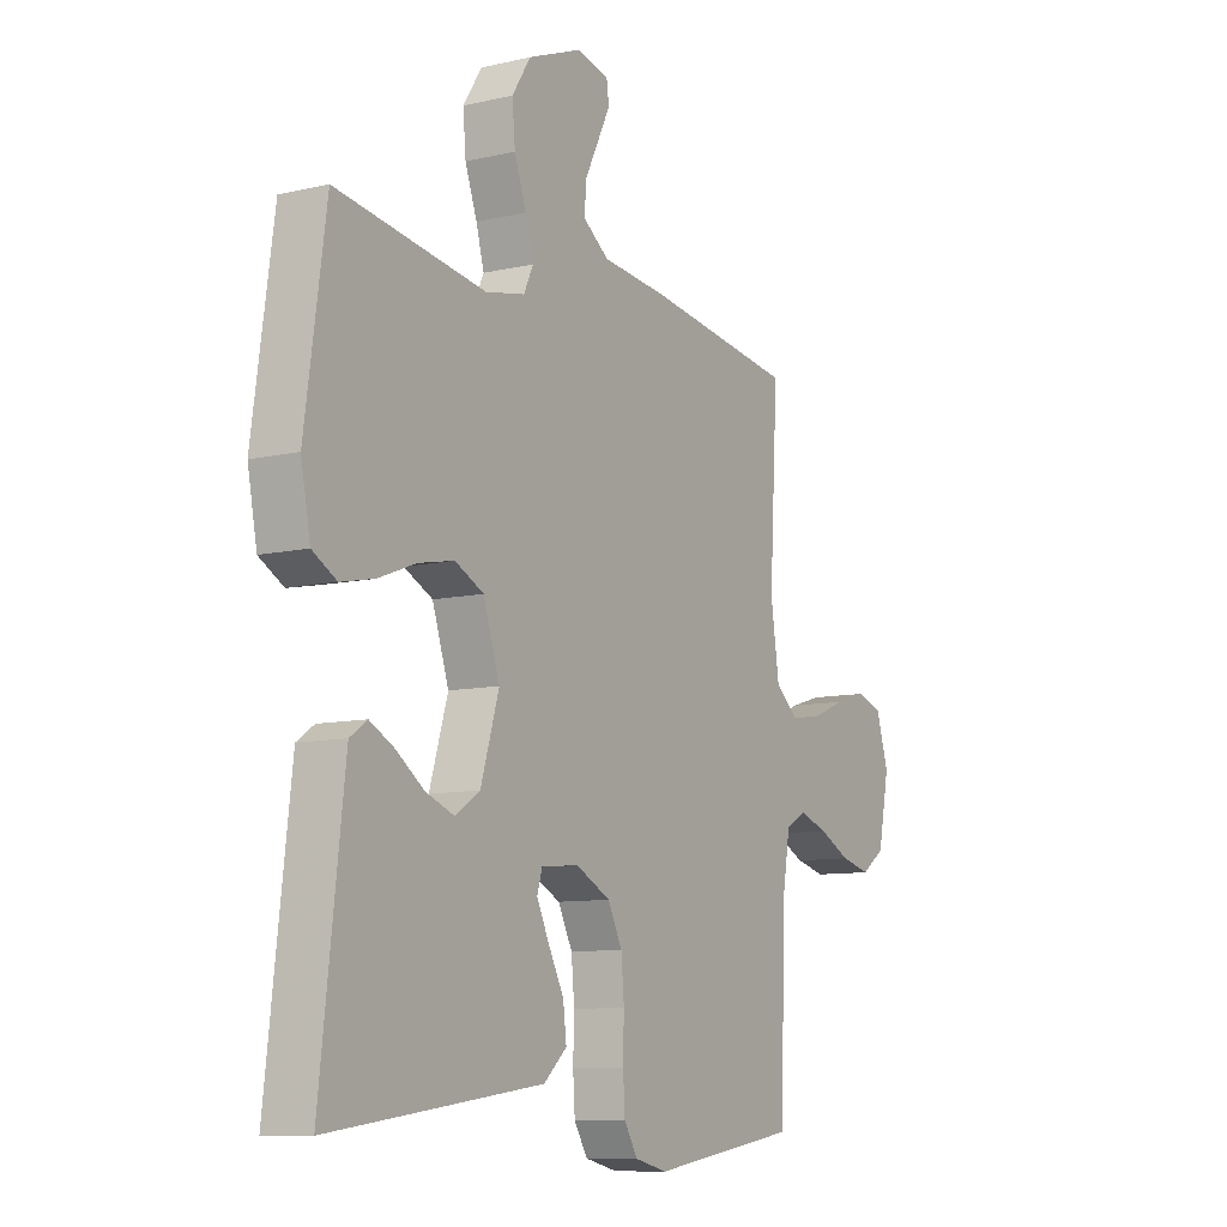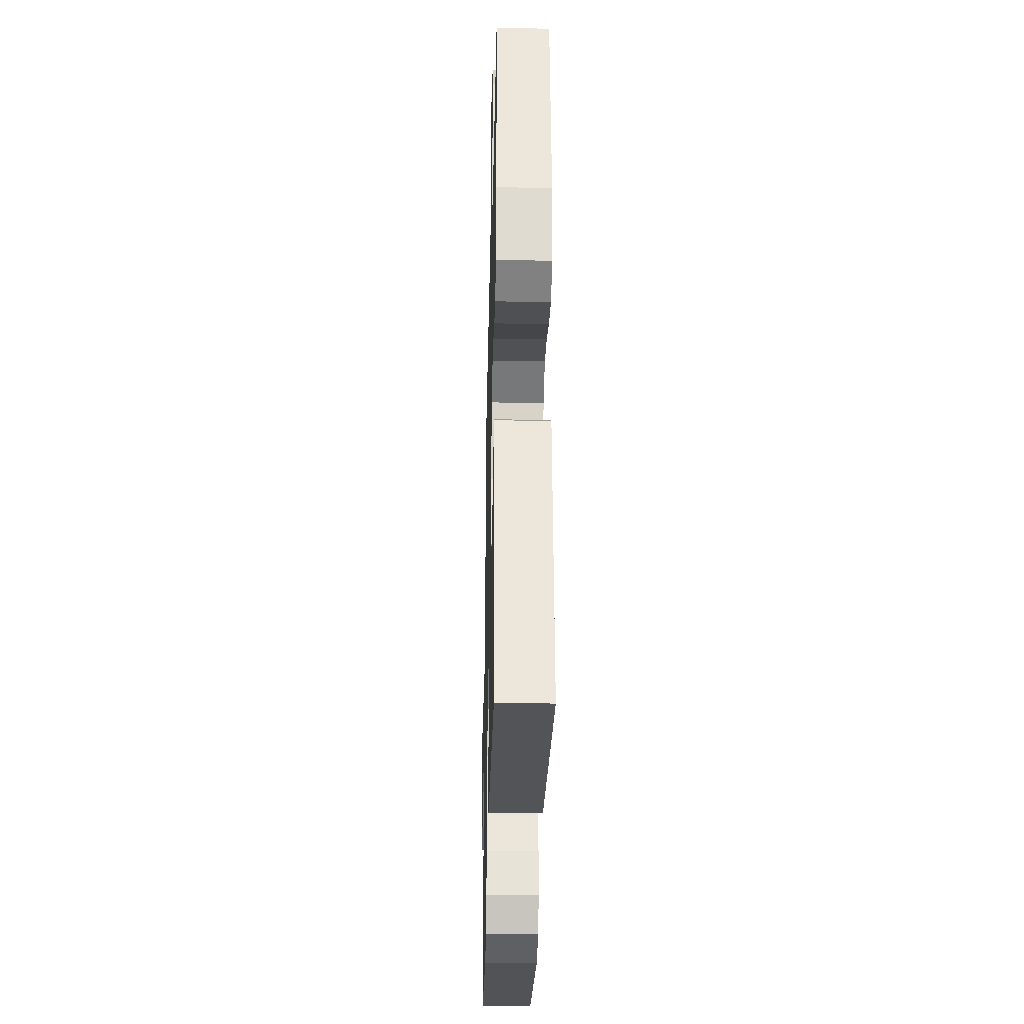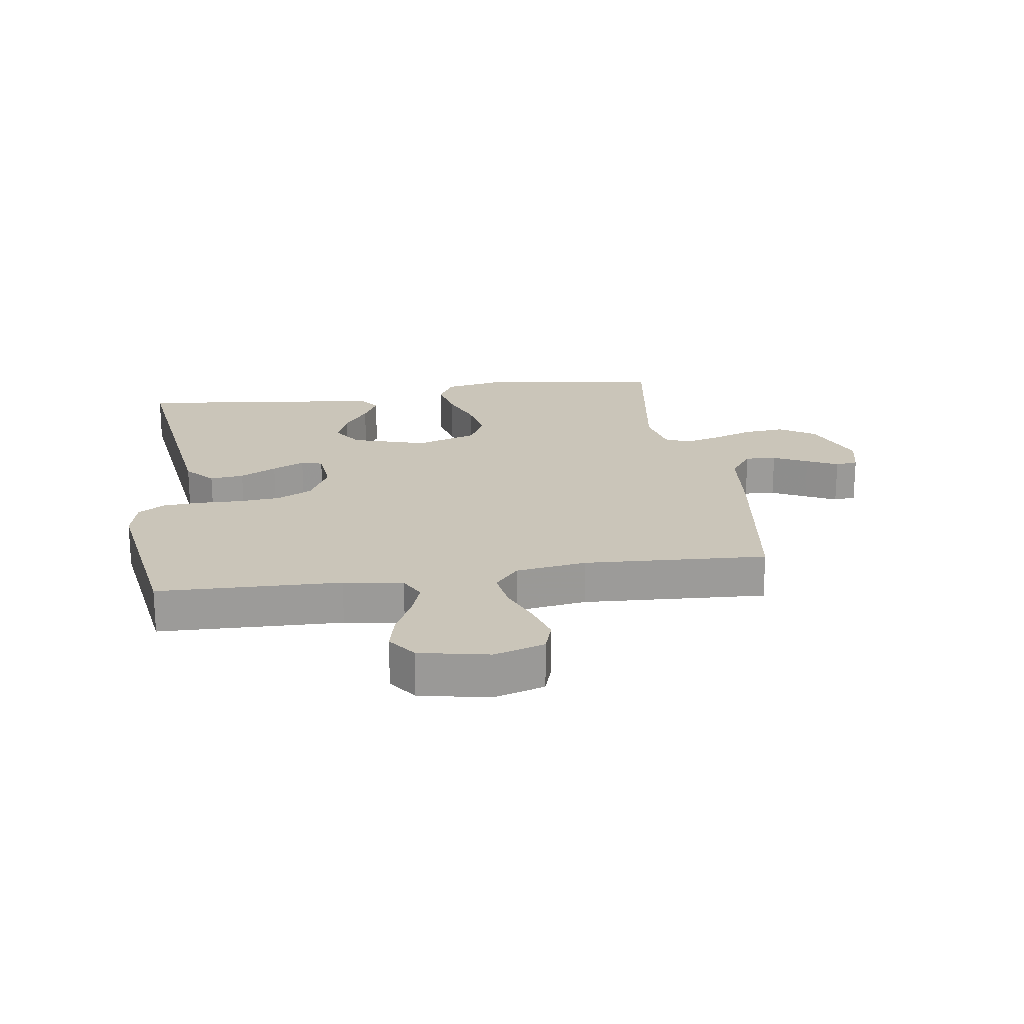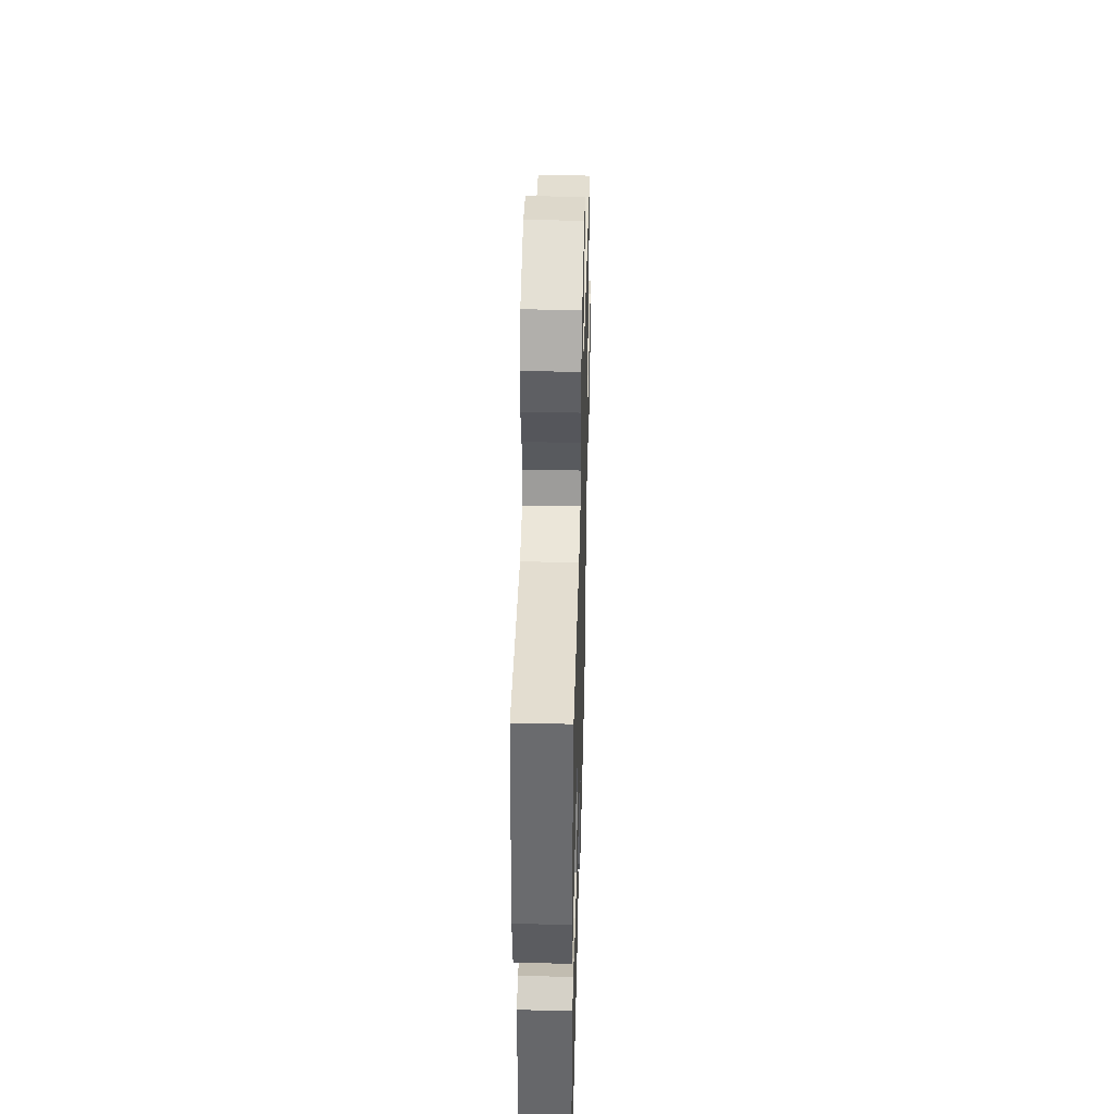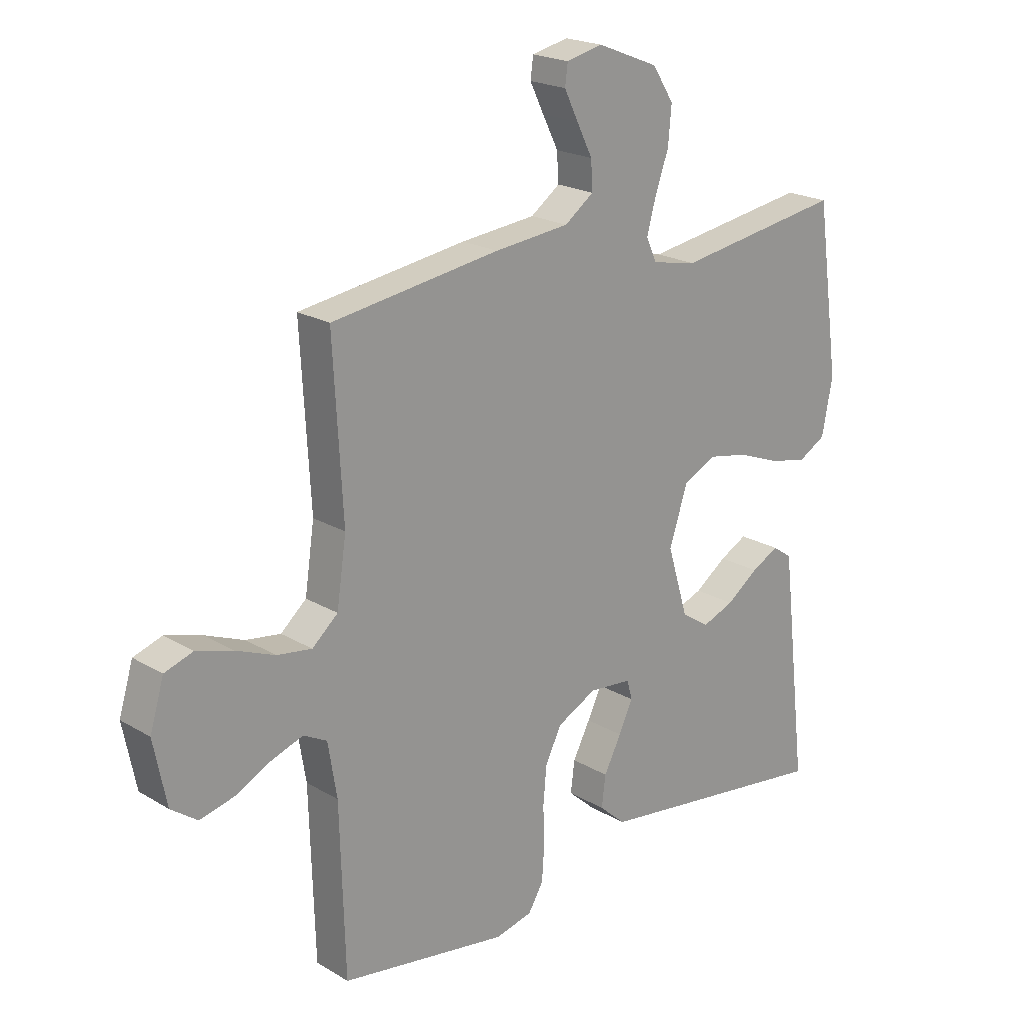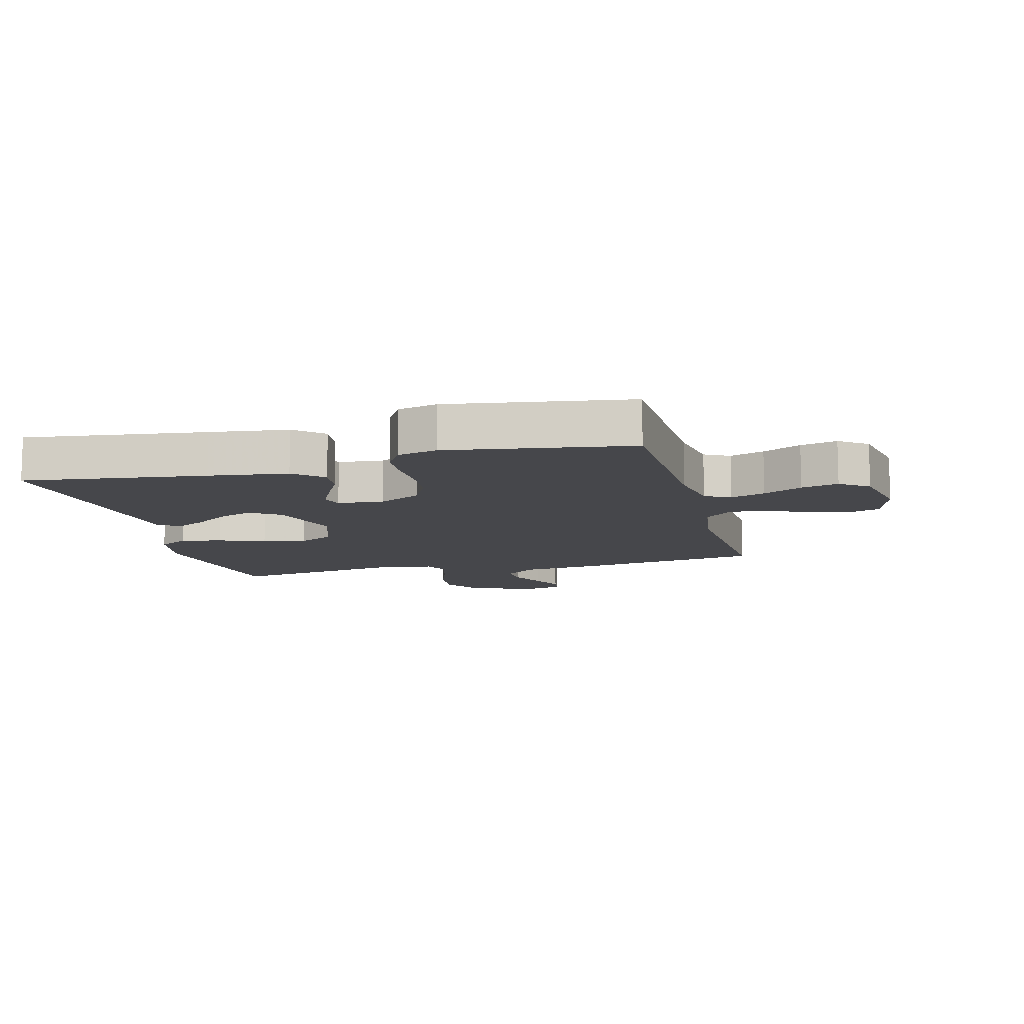
<metadata>
{"format":"obj","ext":"obj","renderer":"f3d","projection":"perspective","resolution":1024,"background":"white","views":[{"elev":-9.5,"azim":121.4,"up":"+Z"},{"elev":-30.7,"azim":88.7,"up":"+Z"},{"elev":20.6,"azim":-98.5,"up":"+Y"},{"elev":44.4,"azim":91.5,"up":"+Z"},{"elev":20.7,"azim":-43.0,"up":"+Z"},{"elev":-10.8,"azim":-165.4,"up":"+Y"}]}
</metadata>
<code>
v 0.5 0.07 -0.5
v 0.2 0.07 -0.461
v 0.07 0.07 -0.444
v 0.023 0.07 -0.402
v 0.03 0.07 -0.346
v 0.061 0.07 -0.286
v 0.086 0.07 -0.233
v 0.076 0.07 -0.198
v 0 0.07 -0.191
v -0.07 0.07 -0.227
v -0.099 0.07 -0.285
v -0.105 0.07 -0.353
v -0.103 0.07 -0.423
v -0.107 0.07 -0.485
v -0.134 0.07 -0.53
v -0.2 0.07 -0.546
v -0.5 0.07 -0.5
v -0.509 0.07 -0.2
v -0.525 0.07 -0.103
v -0.567 0.07 -0.081
v -0.624 0.07 -0.101
v -0.688 0.07 -0.133
v -0.749 0.07 -0.148
v -0.796 0.07 -0.114
v -0.819 0.07 0
v -0.794 0.07 0.083
v -0.743 0.07 0.1
v -0.678 0.07 0.081
v -0.608 0.07 0.053
v -0.546 0.07 0.044
v -0.5 0.07 0.084
v -0.483 0.07 0.2
v -0.5 0.07 0.5
v -0.2 0.07 0.544
v -0.066 0.07 0.558
v -0.014 0.07 0.596
v -0.017 0.07 0.647
v -0.045 0.07 0.703
v -0.07 0.07 0.754
v -0.065 0.07 0.791
v 0 0.07 0.806
v 0.109 0.07 0.763
v 0.147 0.07 0.704
v 0.141 0.07 0.637
v 0.117 0.07 0.569
v 0.101 0.07 0.51
v 0.12 0.07 0.469
v 0.2 0.07 0.453
v 0.5 0.07 0.5
v 0.542 0.07 0.2
v 0.523 0.07 0.101
v 0.474 0.07 0.073
v 0.406 0.07 0.087
v 0.33 0.07 0.116
v 0.258 0.07 0.13
v 0.2 0.07 0.101
v 0.167 0.07 0
v 0.204 0.07 -0.122
v 0.254 0.07 -0.155
v 0.311 0.07 -0.133
v 0.368 0.07 -0.092
v 0.417 0.07 -0.066
v 0.452 0.07 -0.09
v 0.465 0.07 -0.2
v 0.5 0 -0.5
v 0.2 0 -0.461
v 0.07 0 -0.444
v 0.023 0 -0.402
v 0.03 0 -0.346
v 0.061 0 -0.286
v 0.086 0 -0.233
v 0.076 0 -0.198
v 0 0 -0.191
v -0.07 0 -0.227
v -0.099 0 -0.285
v -0.105 0 -0.353
v -0.103 0 -0.423
v -0.107 0 -0.485
v -0.134 0 -0.53
v -0.2 0 -0.546
v -0.5 0 -0.5
v -0.509 0 -0.2
v -0.525 0 -0.103
v -0.567 0 -0.081
v -0.624 0 -0.101
v -0.688 0 -0.133
v -0.749 0 -0.148
v -0.796 0 -0.114
v -0.819 0 0
v -0.794 0 0.083
v -0.743 0 0.1
v -0.678 0 0.081
v -0.608 0 0.053
v -0.546 0 0.044
v -0.5 0 0.084
v -0.483 0 0.2
v -0.5 0 0.5
v -0.2 0 0.544
v -0.066 0 0.558
v -0.014 0 0.596
v -0.017 0 0.647
v -0.045 0 0.703
v -0.07 0 0.754
v -0.065 0 0.791
v 0 0 0.806
v 0.109 0 0.763
v 0.147 0 0.704
v 0.141 0 0.637
v 0.117 0 0.569
v 0.101 0 0.51
v 0.12 0 0.469
v 0.2 0 0.453
v 0.5 0 0.5
v 0.542 0 0.2
v 0.523 0 0.101
v 0.474 0 0.073
v 0.406 0 0.087
v 0.33 0 0.116
v 0.258 0 0.13
v 0.2 0 0.101
v 0.167 0 0
v 0.204 0 -0.122
v 0.254 0 -0.155
v 0.311 0 -0.133
v 0.368 0 -0.092
v 0.417 0 -0.066
v 0.452 0 -0.09
v 0.465 0 -0.2
f 3 4 5
f 2 3 5
f 1 2 5
f 64 1 5
f 63 64 5
f 62 63 5
f 61 62 5
f 60 61 5
f 59 60 5 6
f 58 59 6 7
f 57 58 7 8
f 56 57 8 9
f 52 53 54
f 51 52 54
f 50 51 54
f 49 50 54
f 48 49 54
f 47 48 54 55
f 46 47 55 56
f 43 44 45
f 42 43 45
f 41 42 45
f 40 41 45
f 39 40 45
f 38 39 45
f 37 38 45
f 36 37 45 46
f 56 9 10
f 46 56 10
f 36 46 10
f 35 36 10
f 35 10 11
f 34 35 11
f 33 34 11
f 32 33 11
f 27 28 29
f 26 27 29
f 25 26 29
f 24 25 29
f 23 24 29
f 22 23 29
f 21 22 29
f 20 21 29 30
f 19 20 30 31
f 16 17 18
f 15 16 18
f 14 15 18
f 13 14 18
f 12 13 18
f 19 31 32
f 18 19 32
f 12 18 32
f 11 12 32
f 69 68 67
f 69 67 66
f 69 66 65
f 69 65 128
f 69 128 127
f 69 127 126
f 69 126 125
f 69 125 124
f 70 69 124 123
f 71 70 123 122
f 72 71 122 121
f 73 72 121 120
f 118 117 116
f 118 116 115
f 118 115 114
f 118 114 113
f 118 113 112
f 119 118 112 111
f 120 119 111 110
f 109 108 107
f 109 107 106
f 109 106 105
f 109 105 104
f 109 104 103
f 109 103 102
f 109 102 101
f 110 109 101 100
f 74 73 120
f 74 120 110
f 74 110 100
f 74 100 99
f 75 74 99
f 75 99 98
f 75 98 97
f 75 97 96
f 93 92 91
f 93 91 90
f 93 90 89
f 93 89 88
f 93 88 87
f 93 87 86
f 93 86 85
f 94 93 85 84
f 95 94 84 83
f 82 81 80
f 82 80 79
f 82 79 78
f 82 78 77
f 82 77 76
f 96 95 83
f 96 83 82
f 96 82 76
f 96 76 75
f 1 65 66 2
f 2 66 67 3
f 3 67 68 4
f 4 68 69 5
f 5 69 70 6
f 6 70 71 7
f 7 71 72 8
f 8 72 73 9
f 9 73 74 10
f 10 74 75 11
f 11 75 76 12
f 12 76 77 13
f 13 77 78 14
f 14 78 79 15
f 15 79 80 16
f 16 80 81 17
f 17 81 82 18
f 18 82 83 19
f 19 83 84 20
f 20 84 85 21
f 21 85 86 22
f 22 86 87 23
f 23 87 88 24
f 24 88 89 25
f 25 89 90 26
f 26 90 91 27
f 27 91 92 28
f 28 92 93 29
f 29 93 94 30
f 30 94 95 31
f 31 95 96 32
f 32 96 97 33
f 33 97 98 34
f 34 98 99 35
f 35 99 100 36
f 36 100 101 37
f 37 101 102 38
f 38 102 103 39
f 39 103 104 40
f 40 104 105 41
f 41 105 106 42
f 42 106 107 43
f 43 107 108 44
f 44 108 109 45
f 45 109 110 46
f 46 110 111 47
f 47 111 112 48
f 48 112 113 49
f 49 113 114 50
f 50 114 115 51
f 51 115 116 52
f 52 116 117 53
f 53 117 118 54
f 54 118 119 55
f 55 119 120 56
f 56 120 121 57
f 57 121 122 58
f 58 122 123 59
f 59 123 124 60
f 60 124 125 61
f 61 125 126 62
f 62 126 127 63
f 63 127 128 64
f 64 128 65 1

</code>
